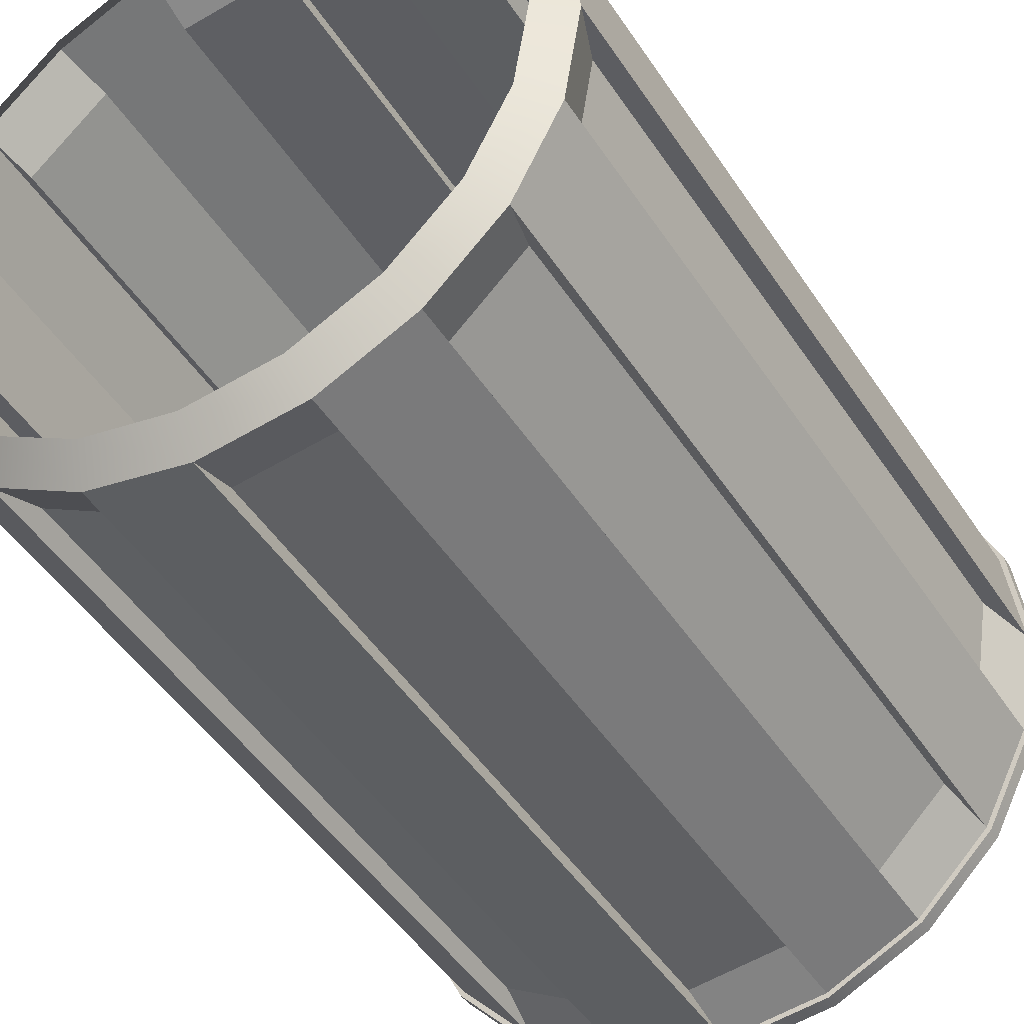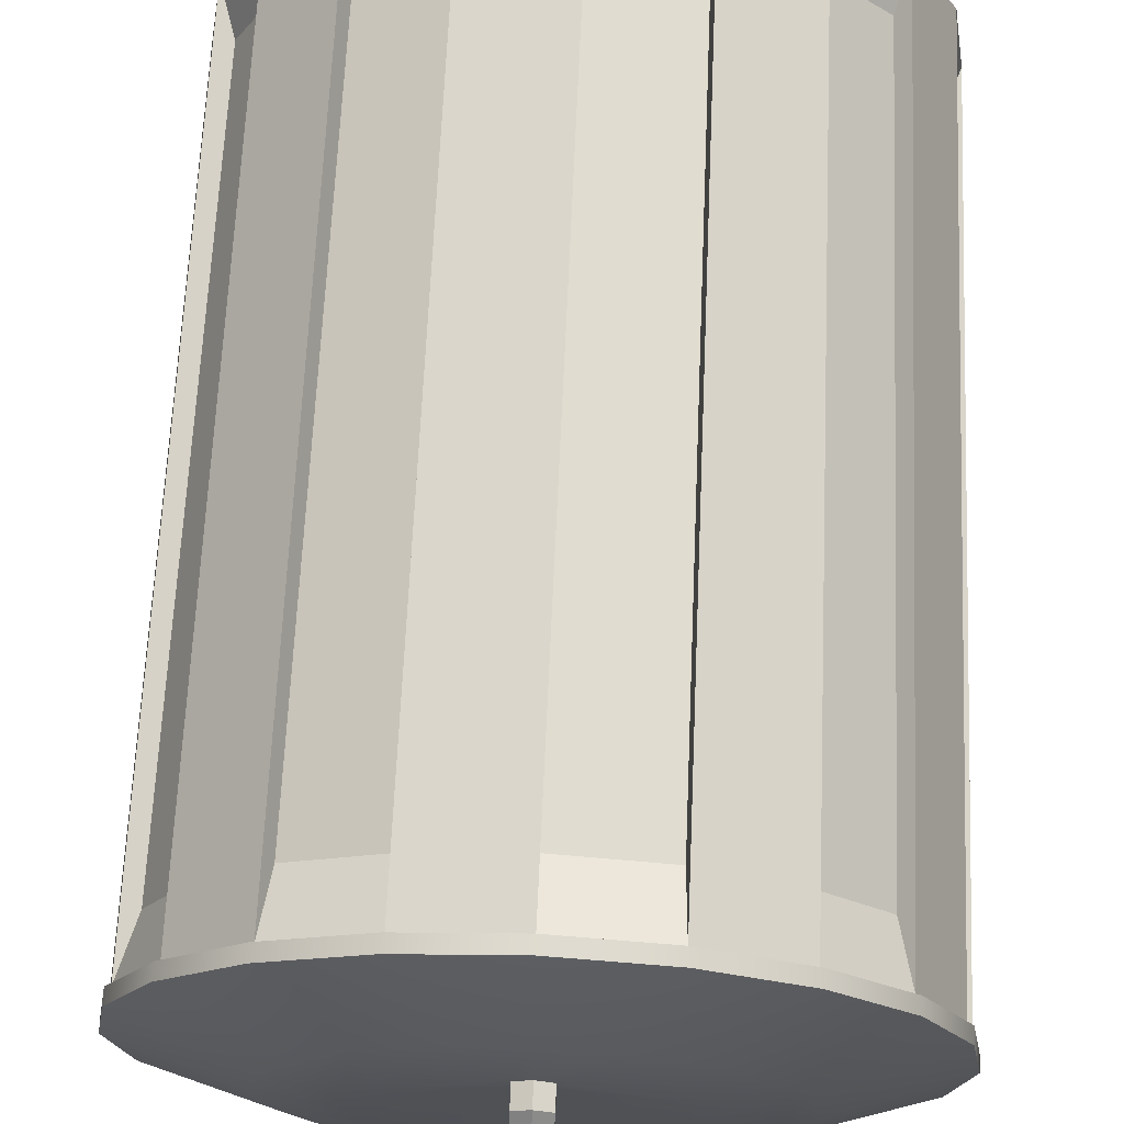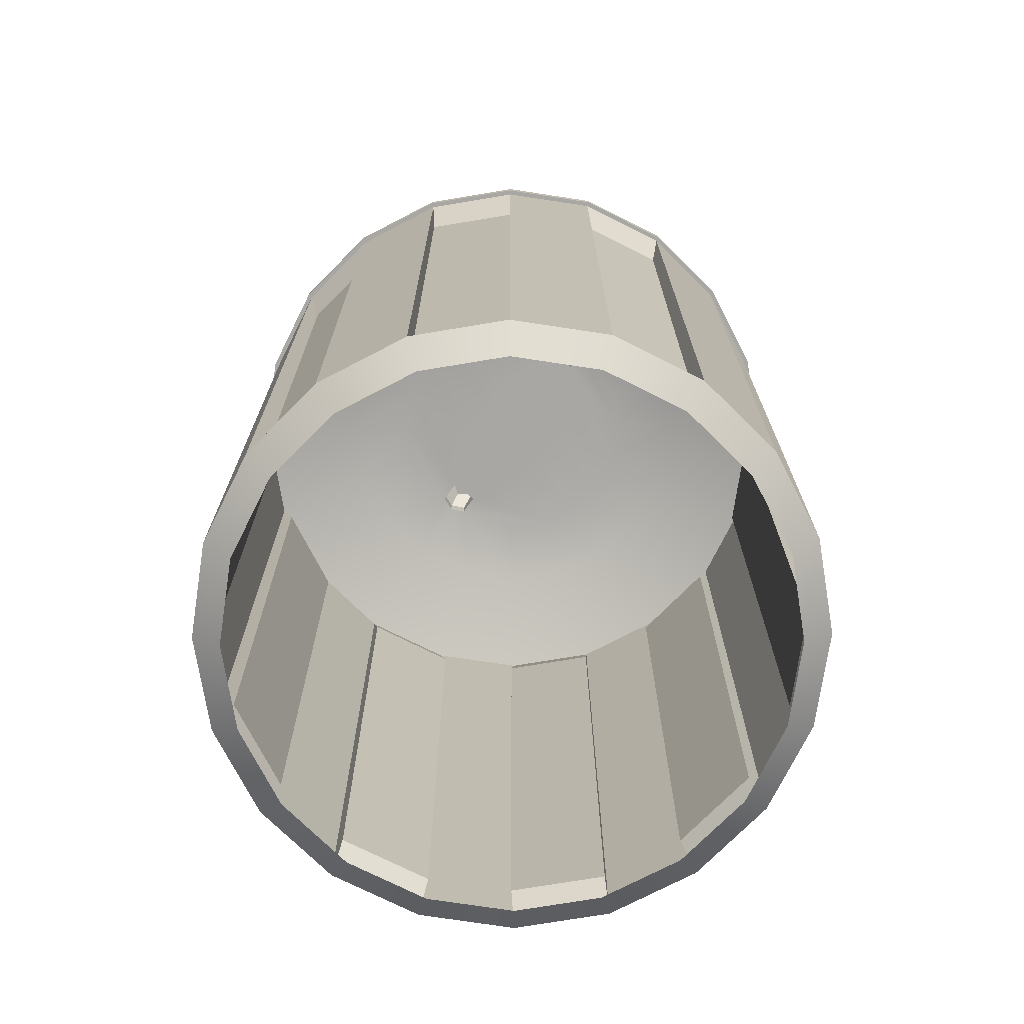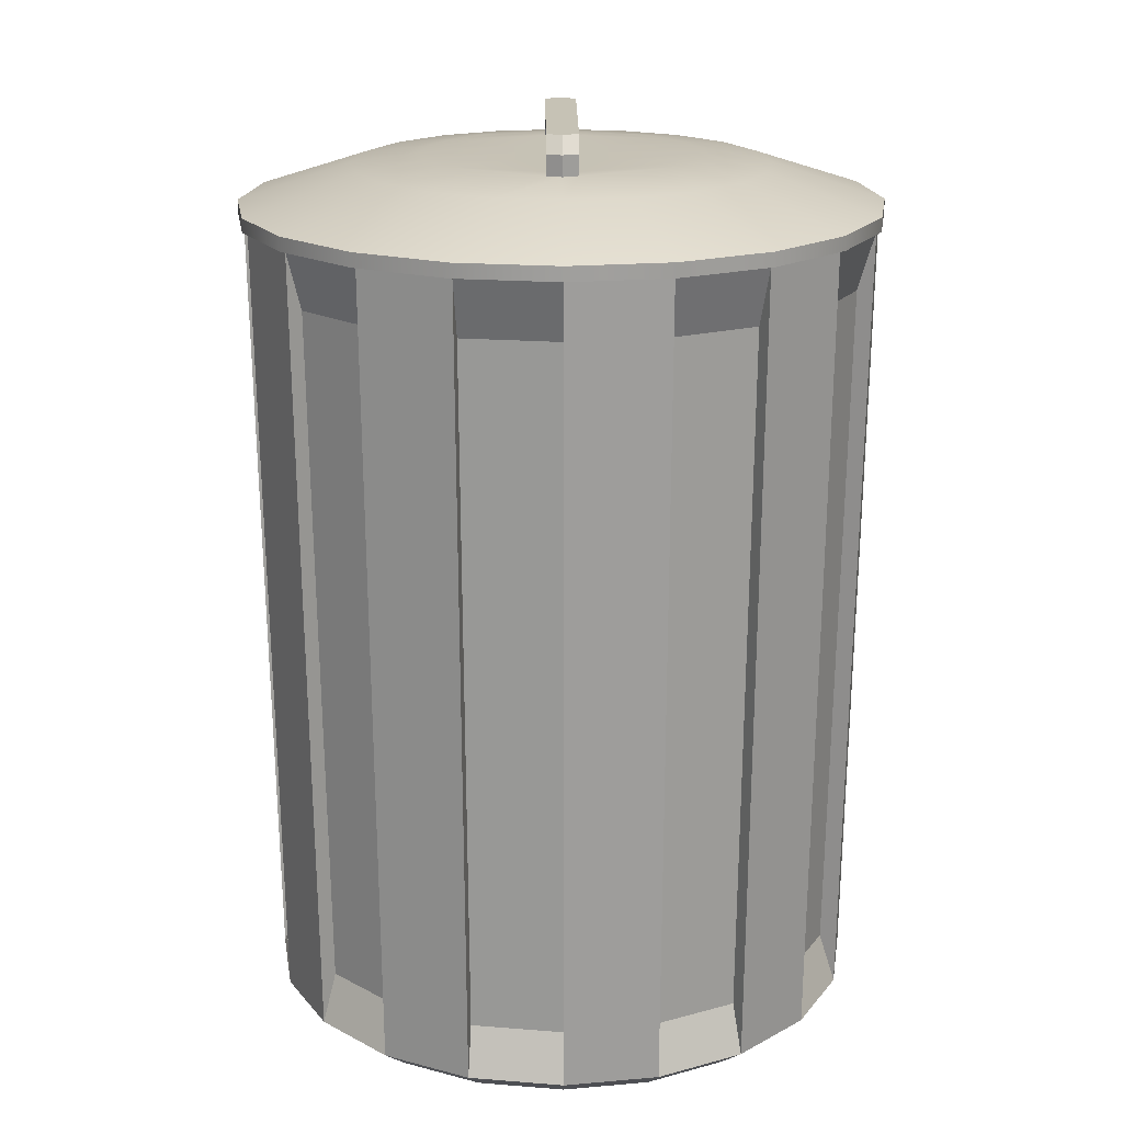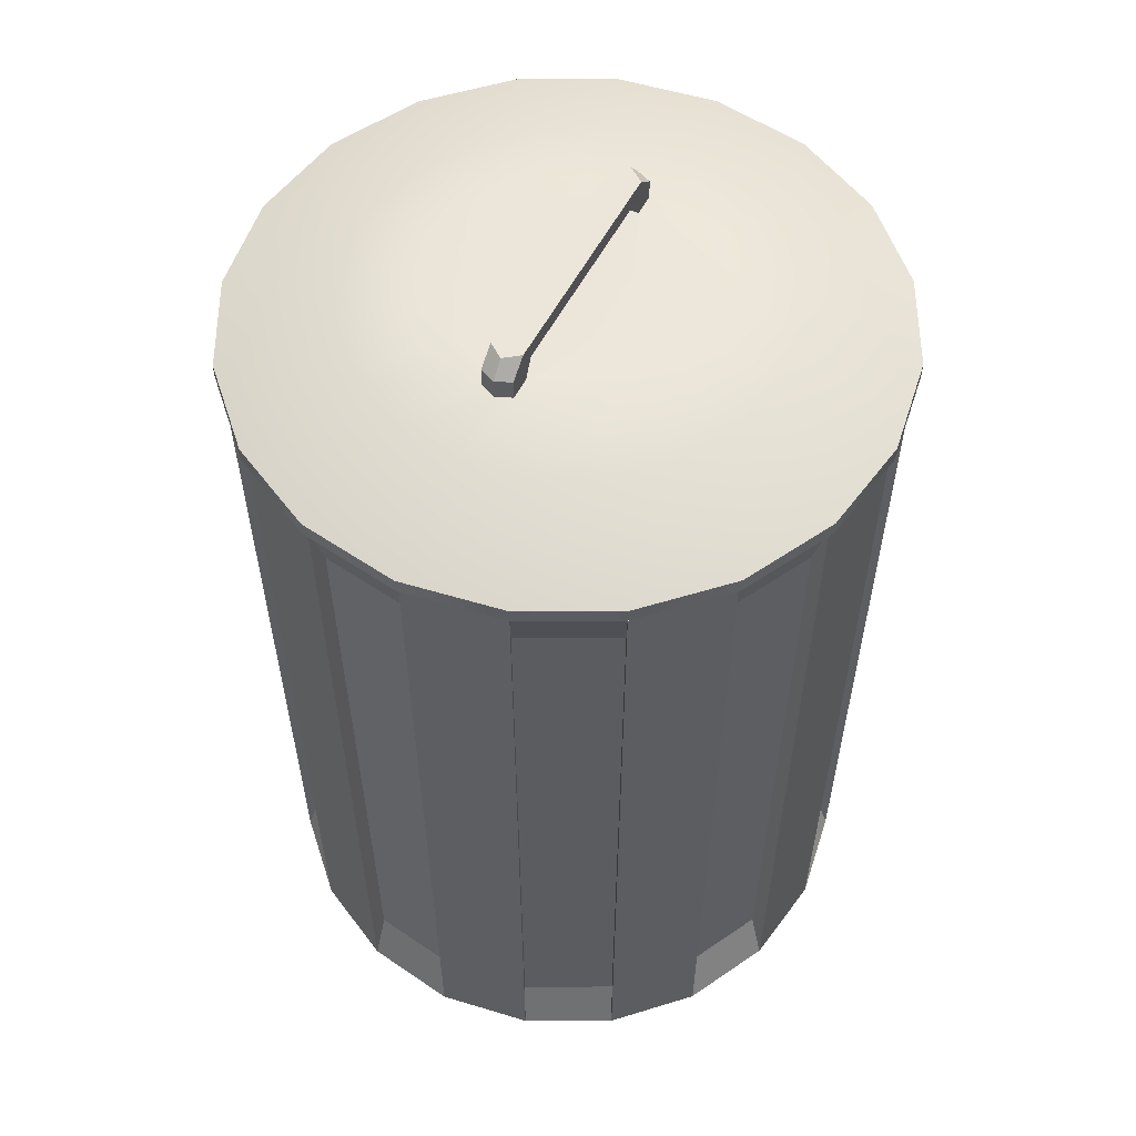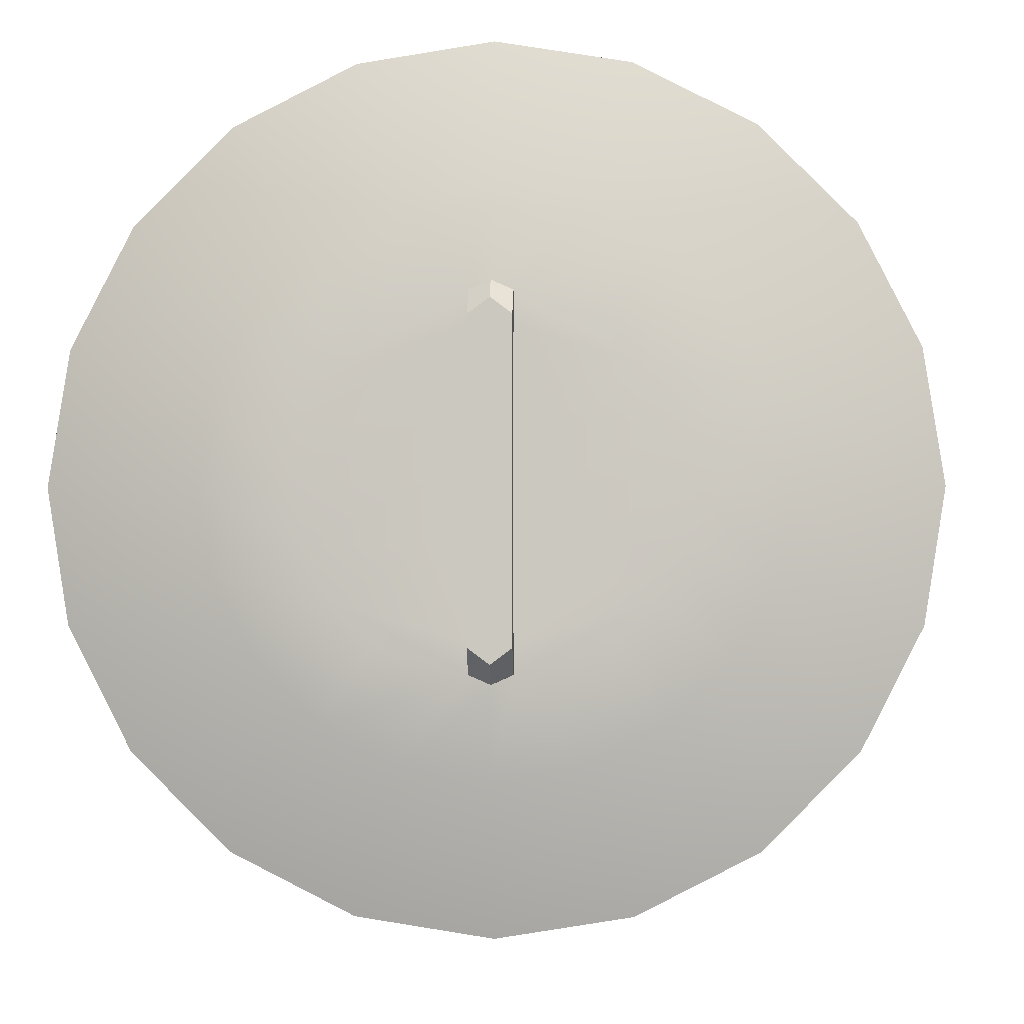
<metadata>
{"format":"obj","ext":"obj","renderer":"f3d","projection":"perspective","resolution":1024,"background":"white","views":[{"elev":-42.4,"azim":29.4,"up":"+Z"},{"elev":70.4,"azim":-177.4,"up":"+Z"},{"elev":-74.5,"azim":-35.6,"up":"+Y"},{"elev":18.9,"azim":-0.4,"up":"+Y"},{"elev":54.3,"azim":-153.1,"up":"+Y"},{"elev":-2.7,"azim":-178.1,"up":"+Z"}]}
</metadata>
<code>
o TrashCan2
v 0 0.07529 -0.6035
v 0 2.006 -0.4572
v 0.1865 0.07529 -0.574
v 0.1413 2.006 -0.4348
v 0.3547 0.07529 -0.4882
v 0.2688 2.006 -0.3699
v 0.4882 0.07529 -0.3547
v 0.3699 2.006 -0.2688
v 0.574 0.07529 -0.1865
v 0.4348 2.006 -0.1413
v 0.6035 0.07529 0
v 0.4572 2.006 0
v 0.574 0.07529 0.1865
v 0.4348 2.006 0.1413
v 0.4882 0.07529 0.3547
v 0.3699 2.006 0.2688
v 0.3547 0.07529 0.4882
v 0.2688 2.006 0.3699
v 0.1865 0.07529 0.574
v 0.1413 2.006 0.4348
v 0 0.07529 0.6035
v 0 2.006 0.4572
v -0.1865 0.07529 0.574
v -0.1413 2.006 0.4348
v -0.3547 0.07529 0.4882
v -0.2688 2.006 0.3699
v -0.4882 0.07529 0.3547
v -0.3699 2.006 0.2688
v -0.574 0.07529 0.1865
v -0.4348 2.006 0.1413
v -0.6035 0.07529 0
v -0.4572 2.006 0
v -0.574 0.07529 -0.1865
v -0.4348 2.006 -0.1413
v -0.4882 0.07529 -0.3547
v -0.3699 2.006 -0.2688
v -0.3547 0.07529 -0.4882
v -0.2688 2.006 -0.3699
v -0.1865 0.07529 -0.574
v -0.1413 2.006 -0.4348
v 0 0.1249 -0.668
v 0.2064 0.1249 -0.6353
v 0.3926 0.1249 -0.5404
v 0.5404 0.1249 -0.3926
v 0.6353 0.1249 -0.2064
v 0.668 0.1249 0
v 0.6353 0.1249 0.2064
v 0.5404 0.1249 0.3926
v 0.3926 0.1249 0.5404
v 0.2064 0.1249 0.6353
v 0 0.1249 0.668
v -0.2064 0.1249 0.6353
v -0.3926 0.1249 0.5404
v -0.5404 0.1249 0.3926
v -0.6353 0.1249 0.2064
v -0.668 0.1249 0
v -0.6353 0.1249 -0.2064
v -0.5404 0.1249 -0.3926
v -0.3926 0.1249 -0.5404
v -0.2064 0.1249 -0.6353
v 0 1.894 -0.6935
v 0.2143 1.894 -0.6596
v 0.4077 1.894 -0.5611
v 0.5611 1.894 -0.4077
v 0.6596 1.894 -0.2143
v 0.6935 1.894 0
v 0.6596 1.894 0.2143
v 0.5611 1.894 0.4077
v 0.4077 1.894 0.5611
v 0.2143 1.894 0.6596
v 0 1.894 0.6935
v -0.2143 1.894 0.6596
v -0.4077 1.894 0.5611
v -0.5611 1.894 0.4077
v -0.6596 1.894 0.2143
v -0.6935 1.894 0
v -0.6596 1.894 -0.2143
v -0.5611 1.894 -0.4077
v -0.4077 1.894 -0.5611
v -0.2143 1.894 -0.6596
v 0.2177 1.925 -0.67
v 0 1.925 -0.7045
v 0 1.894 -0.7045
v 0.4141 1.925 -0.5699
v 0.5699 1.925 -0.4141
v 0.67 1.925 -0.2177
v 0.7045 1.925 0
v 0.67 1.925 0.2177
v 0.5699 1.925 0.4141
v 0.4141 1.925 0.5699
v 0.2177 1.925 0.67
v 0 1.925 0.7045
v -0.2177 1.925 0.67
v -0.4141 1.925 0.5699
v -0.5699 1.925 0.4141
v -0.67 1.925 0.2177
v -0.7045 1.925 0
v -0.67 1.925 -0.2177
v -0.5699 1.925 -0.4141
v -0.4141 1.925 -0.5699
v -0.2177 1.925 -0.67
v 0.2177 1.894 -0.67
v 0.4141 1.894 -0.5699
v 0.5699 1.894 -0.4141
v 0.67 1.894 -0.2177
v 0.7045 1.894 0
v 0.67 1.894 0.2177
v 0.5699 1.894 0.4141
v 0.4141 1.894 0.5699
v 0.2177 1.894 0.67
v 0 1.894 0.7045
v -0.2177 1.894 0.67
v -0.4141 1.894 0.5699
v -0.5699 1.894 0.4141
v -0.67 1.894 0.2177
v -0.7045 1.894 0
v -0.67 1.894 -0.2177
v -0.5699 1.894 -0.4141
v -0.4141 1.894 -0.5699
v -0.2177 1.894 -0.67
v 0.2084 1.765 -0.6221
v 0.2005 0.2324 -0.5978
v 0.3808 1.765 -0.5342
v 0.3658 0.2324 -0.5136
v 0.5342 1.765 -0.3808
v 0.5136 0.2324 -0.3658
v 0.6221 1.765 -0.2084
v 0.5978 0.2324 -0.2005
v 0.656 1.765 0.005941
v 0.6305 0.2324 0.005941
v 0.6258 1.765 0.1971
v 0.6015 0.2324 0.1892
v 0.5272 1.765 0.3904
v 0.5066 0.2324 0.3754
v 0.3904 1.765 0.5272
v 0.3754 0.2324 0.5066
v 0.1971 1.765 0.6258
v 0.1892 0.2324 0.6015
v 0.005941 1.765 0.656
v 0.005941 0.2324 0.6305
v -0.2084 1.765 0.6221
v -0.2005 0.2324 0.5978
v -0.3808 1.765 0.5342
v -0.3658 0.2324 0.5136
v -0.5342 1.765 0.3808
v -0.5136 0.2324 0.3658
v -0.6221 1.765 0.2084
v -0.5978 0.2324 0.2005
v -0.656 1.765 -0.005941
v -0.6305 0.2324 -0.005941
v -0.6258 1.765 -0.1971
v -0.6015 0.2324 -0.1892
v -0.5272 1.765 -0.3904
v -0.5066 0.2324 -0.3754
v -0.3904 1.765 -0.5272
v -0.3754 0.2324 -0.5066
v -0.1971 1.765 -0.6258
v -0.1892 0.2324 -0.6015
v -0.005941 0.2324 -0.6305
v -0.005941 1.765 -0.656
v -0.03428 2.026 0.2436
v 0.03428 2.026 0.2436
v -0 2.026 0.2436
v -0 2.026 -0.2436
v 0.03428 2.026 -0.2436
v -0.03428 2.026 -0.2436
v 0.03428 2.026 -0.2932
v 0 2.026 -0.3083
v 0.1812 2.026 -0.2494
v 0.2494 2.026 -0.1812
v 0.2932 2.026 -0.09526
v 0.3083 2.026 0
v 0.2932 2.026 0.09526
v 0.2494 2.026 0.1812
v 0.1812 2.026 0.2494
v 0.03428 2.026 0.2932
v 0 2.026 0.3083
v -0.03428 2.026 0.2932
v -0.1812 2.026 0.2494
v -0.2494 2.026 0.1812
v -0.2932 2.026 0.09526
v -0.3083 2.026 0
v -0.2932 2.026 -0.09526
v -0.2494 2.026 -0.1812
v -0.1812 2.026 -0.2494
v -0.03428 2.026 -0.2932
v 0.09526 2.026 -0.09526
v -0.09526 2.026 -0.09526
v -0.09526 2.026 0.09526
v 0.09526 2.026 0.09526
v -0 2.026 0.09526
v -0.09526 2.026 0
v 0.09526 2.026 0
v -0 2.026 -0.09526
v -0 2.026 0
v 0.03428 2.07 -0.2216
v -0 2.07 -0.2216
v 0.03428 2.07 -0.2932
v 0 2.07 -0.3083
v 0 2.07 0.3083
v 0.03428 2.07 0.2932
v -0.03428 2.07 0.2932
v -0.03428 2.07 -0.2932
v -0.03428 2.07 -0.2216
v -0 2.07 0.2216
v 0.03428 2.07 0.2216
v -0.03428 2.07 0.2216
v 0.03428 2.106 -0.1812
v -0 2.106 -0.1812
v 0.03428 2.106 -0.2524
v 0 2.106 -0.278
v 0 2.106 0.278
v 0.03428 2.106 0.2524
v -0.03428 2.106 0.2524
v -0.03428 2.106 -0.2524
v -0.03428 2.106 -0.1812
v -0 2.106 0.1812
v 0.03428 2.106 0.1812
v -0.03428 2.106 0.1812
f 63 62 102 103
f 30 32 97 96
f 12 14 88 87
f 77 76 116 117
f 64 63 103 104
f 38 40 101 100
f 78 77 117 118
f 20 22 92 91
f 65 64 104 105
f 79 78 118 119
f 2 4 81 82
f 66 65 105 106
f 28 30 96 95
f 10 12 87 86
f 80 79 119 120
f 67 66 106 107
f 36 38 100 99
f 61 80 120 83
f 8 6 169 170
f 18 20 91 90
f 68 67 107 108
f 39 60 41 1
f 37 59 60 39
f 35 58 59 37
f 33 57 58 35
f 31 56 57 33
f 29 55 56 31
f 27 54 55 29
f 25 53 54 27
f 23 52 53 25
f 21 51 52 23
f 19 50 51 21
f 17 49 50 19
f 15 48 49 17
f 13 47 48 15
f 11 46 47 13
f 9 45 46 11
f 7 44 45 9
f 5 43 44 7
f 3 42 43 5
f 1 41 42 3
f 60 80 61 41
f 68 48 134 133
f 58 78 79 59
f 48 47 132 134
f 56 76 77 57
f 47 67 131 132
f 54 74 75 55
f 67 68 133 131
f 52 72 73 53
f 80 60 158 157
f 50 70 71 51
f 66 46 130 129
f 48 68 69 49
f 59 79 155 156
f 46 66 67 47
f 50 49 136 138
f 44 64 65 45
f 45 65 127 128
f 42 62 63 43
f 69 70 137 135
f 83 82 81 102
f 102 81 84 103
f 103 84 85 104
f 104 85 86 105
f 105 86 87 106
f 106 87 88 107
f 107 88 89 108
f 108 89 90 109
f 109 90 91 110
f 110 91 92 111
f 111 92 93 112
f 112 93 94 113
f 113 94 95 114
f 114 95 96 115
f 115 96 97 116
f 116 97 98 117
f 117 98 99 118
f 118 99 100 119
f 119 100 101 120
f 120 101 82 83
f 76 75 115 116
f 62 61 83 102
f 4 6 84 81
f 22 24 93 92
f 75 74 114 115
f 40 2 82 101
f 74 73 113 114
f 14 16 89 88
f 32 34 98 97
f 73 72 112 113
f 6 8 85 84
f 24 26 94 93
f 72 71 111 112
f 71 70 110 111
f 16 18 90 89
f 34 36 99 98
f 70 69 109 110
f 8 10 86 85
f 26 28 95 94
f 69 68 108 109
f 156 155 157 158
f 152 151 153 154
f 148 147 149 150
f 144 143 145 146
f 140 139 141 142
f 136 135 137 138
f 132 131 133 134
f 128 127 129 130
f 124 123 125 126
f 159 160 121 122
f 79 80 157 155
f 60 59 156 158
f 65 66 129 127
f 49 69 135 136
f 46 45 128 130
f 70 50 138 137
f 77 78 153 151
f 58 57 152 154
f 63 64 125 123
f 51 71 139 140
f 44 43 124 126
f 72 52 142 141
f 75 76 149 147
f 56 55 148 150
f 61 62 121 160
f 53 73 143 144
f 42 41 159 122
f 74 54 146 145
f 41 61 160 159
f 73 74 145 143
f 54 53 144 146
f 55 75 147 148
f 62 42 122 121
f 76 56 150 149
f 71 72 141 139
f 43 63 123 124
f 52 51 140 142
f 57 77 151 152
f 64 44 126 125
f 78 58 154 153
f 2 40 186 168
f 32 30 181 182
f 22 20 176 177
f 12 10 171 172
f 36 34 183 184
f 26 24 178 179
f 16 14 173 174
f 6 4 167 169
f 40 38 185 186
f 30 28 180 181
f 20 18 175 176
f 10 8 170 171
f 34 32 182 183
f 24 22 177 178
f 14 12 172 173
f 167 165 170 169
f 163 161 207 205
f 178 161 180 179
f 173 190 162 174
f 181 189 192 182
f 189 191 195 192
f 183 188 166 184
f 188 194 164 166
f 171 187 193 172
f 182 192 188 183
f 192 195 194 188
f 172 193 190 173
f 195 191 190 193
f 178 177 200 202
f 164 165 196 197
f 194 195 193 187
f 18 16 174 175
f 4 2 168 167
f 28 26 179 180
f 38 36 184 185
f 165 164 194 187
f 170 165 187 171
f 165 167 198 196
f 184 166 186 185
f 180 161 189 181
f 161 163 191 189
f 174 162 176 175
f 163 162 190 191
f 217 218 208 209
f 198 199 211 210
f 207 202 214 219
f 199 203 215 211
f 167 168 199 198
f 176 162 206 201
f 186 166 204 203
f 166 164 197 204
f 161 178 202 207
f 162 163 205 206
f 168 186 203 199
f 177 176 201 200
f 213 218 217 212
f 211 209 208 210
f 212 217 219 214
f 216 209 211 215
f 196 198 210 208
f 219 217 209 216
f 200 201 213 212
f 203 204 216 215
f 207 219 216 204
f 202 200 212 214
f 201 206 218 213
f 205 207 204 197
f 218 206 196 208
f 206 205 197 196

</code>
